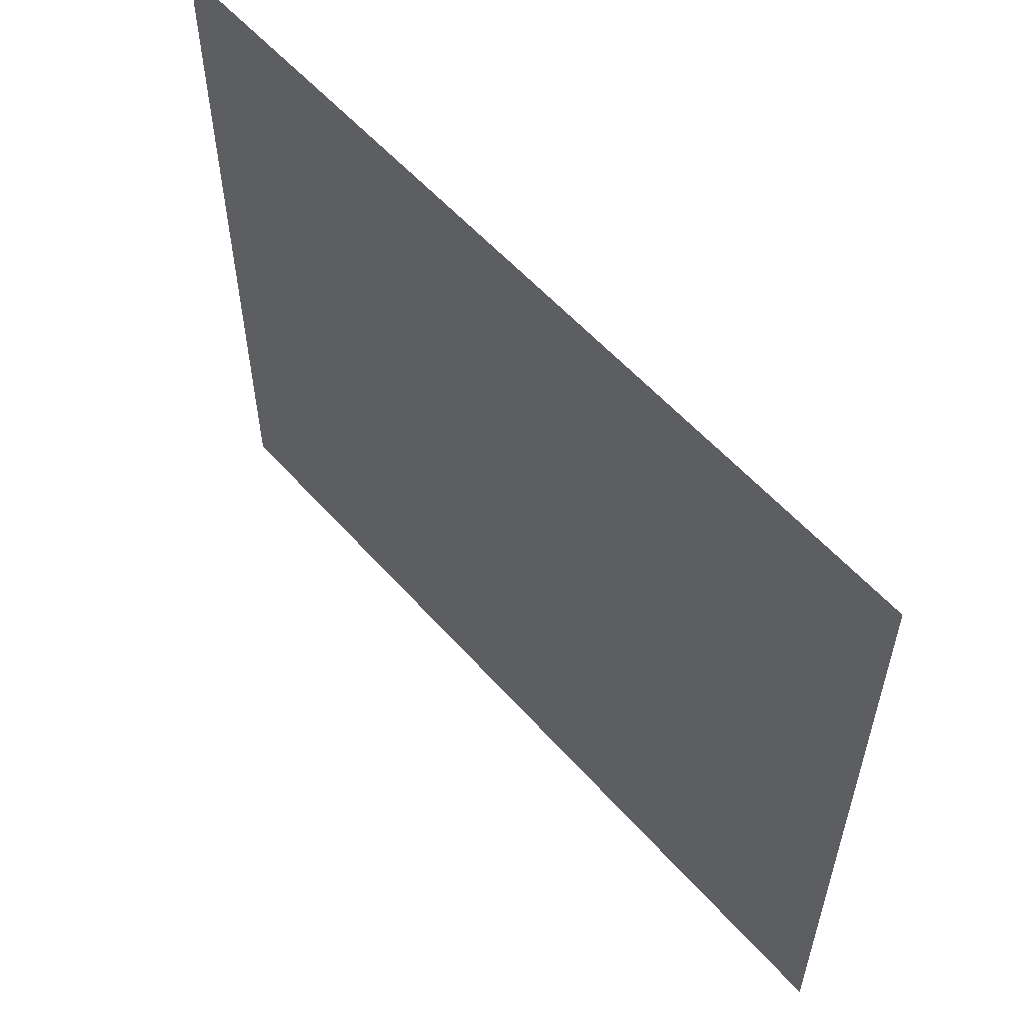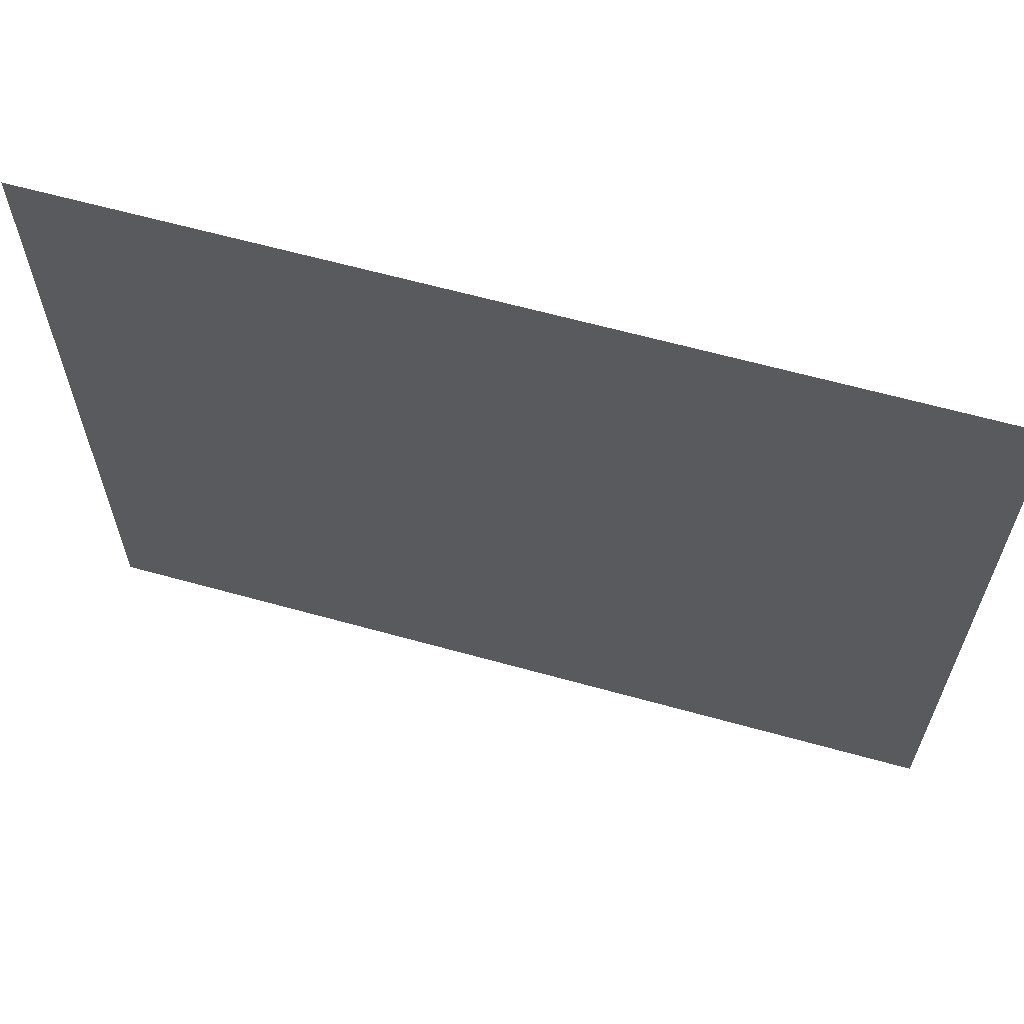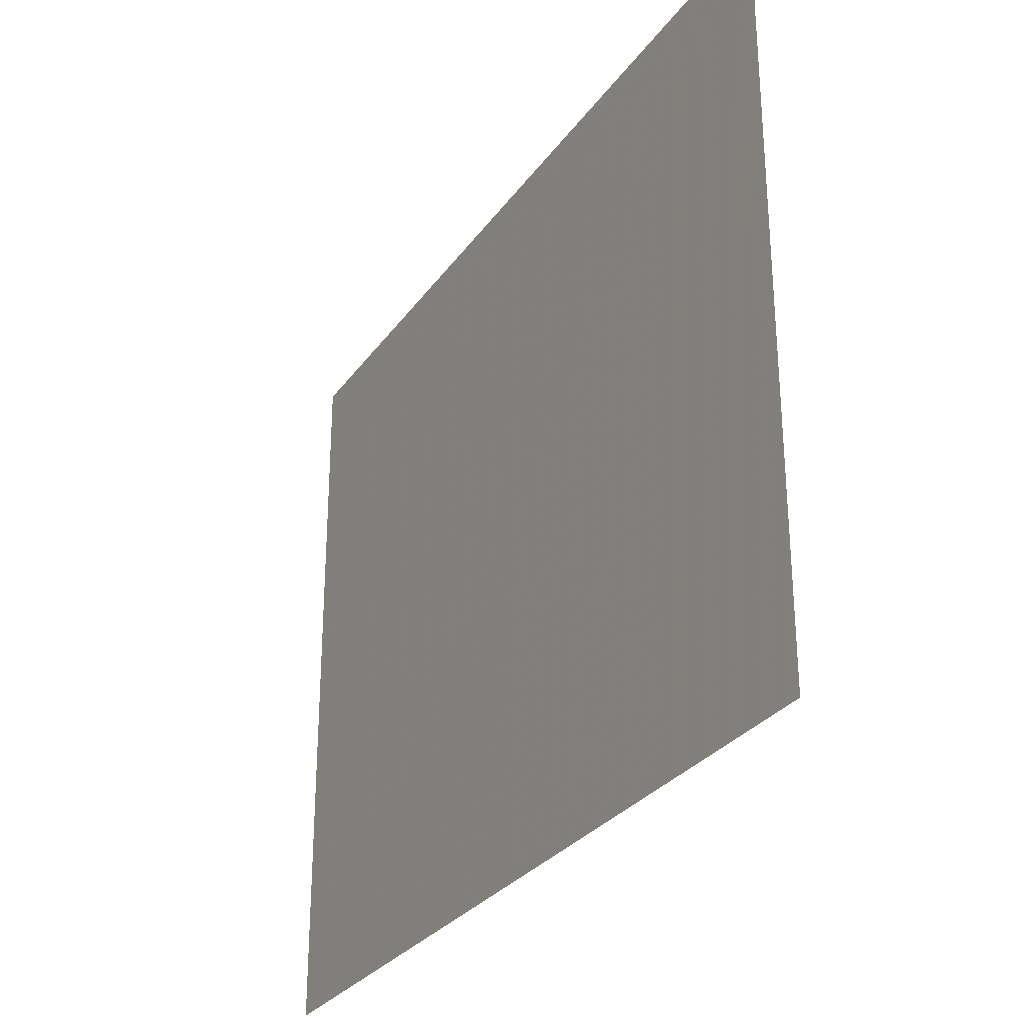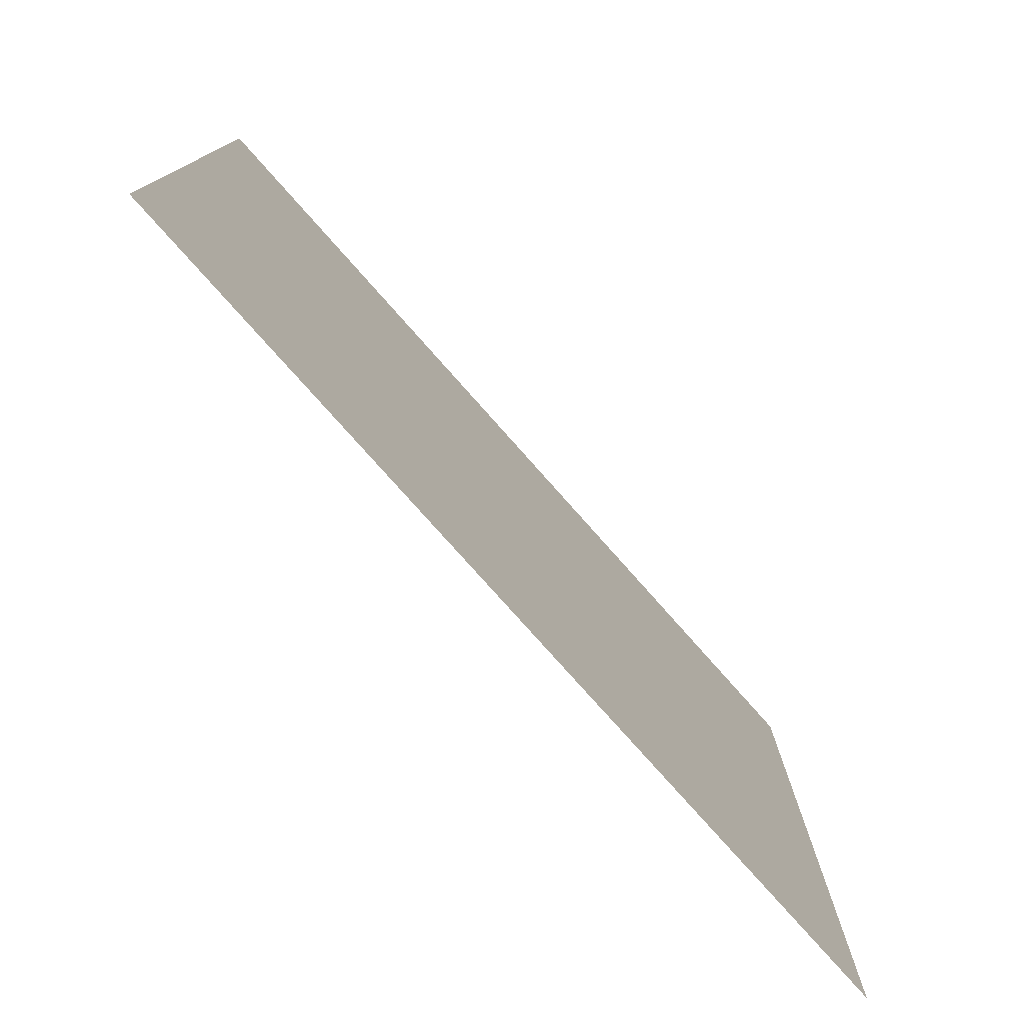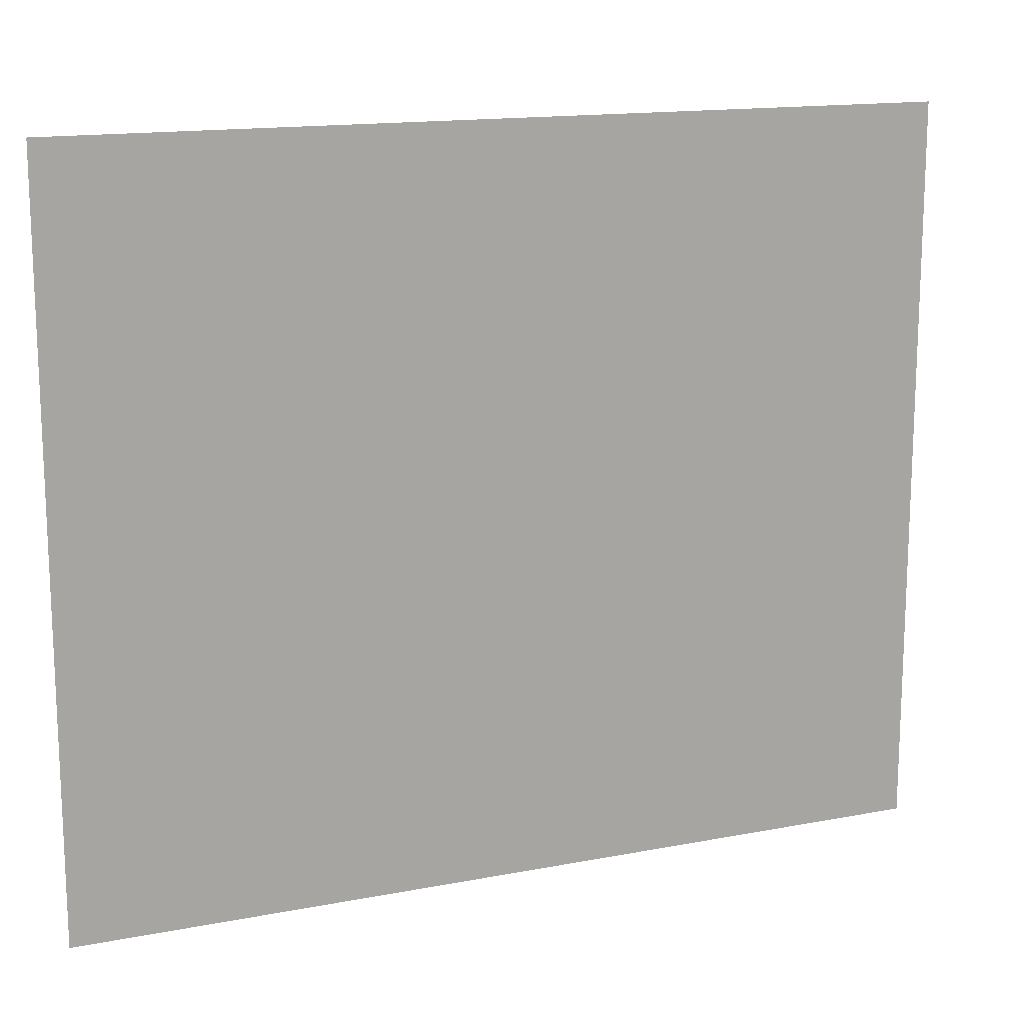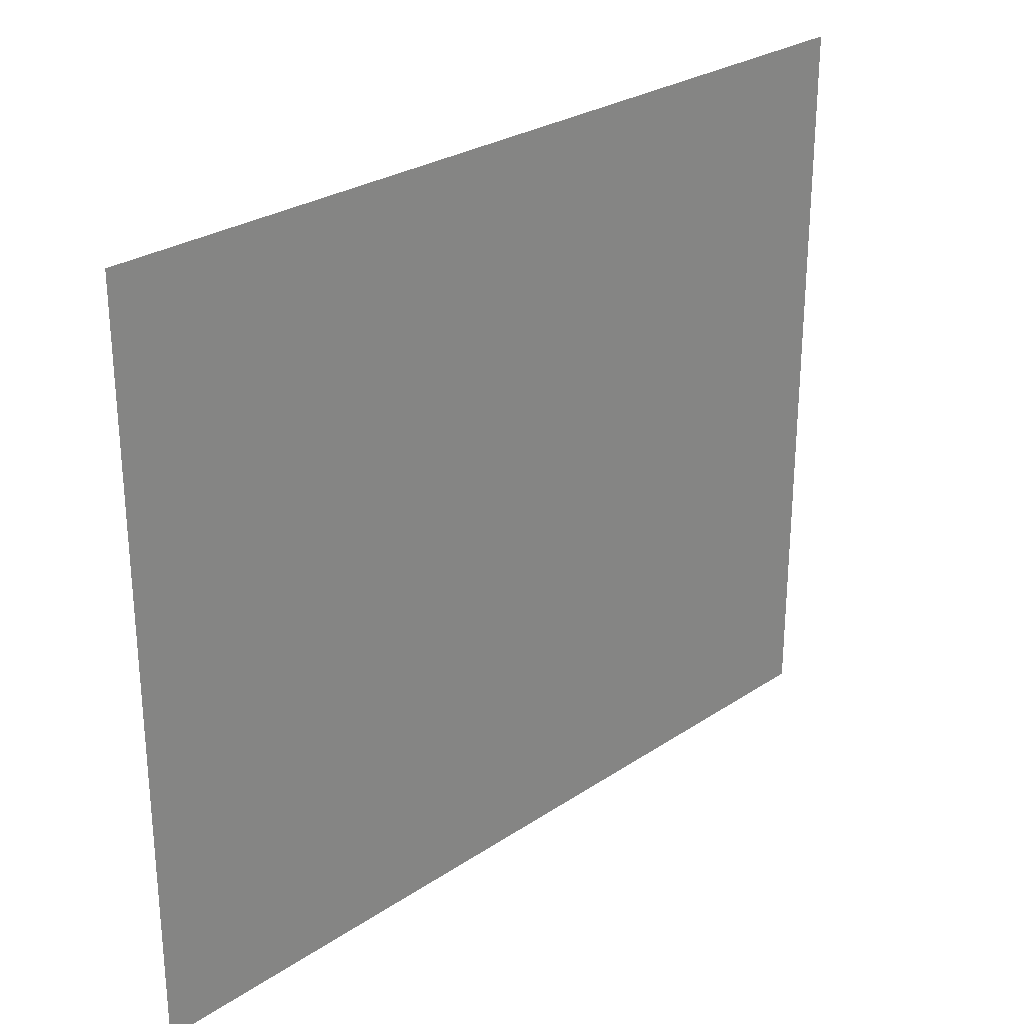
<metadata>
{"format":"obj","ext":"obj","renderer":"f3d","projection":"perspective","resolution":1024,"background":"white","views":[{"elev":56.8,"azim":-130.9,"up":"+Y"},{"elev":63.1,"azim":-164.3,"up":"+Y"},{"elev":-29.1,"azim":61.6,"up":"+Y"},{"elev":-77.7,"azim":131.6,"up":"+Y"},{"elev":15.0,"azim":-22.5,"up":"+Y"},{"elev":27.3,"azim":-45.7,"up":"+Y"}]}
</metadata>
<code>
g [nose] nose
v 0.125 -0.105 0
v 0.125 0.105 0
v -0.125 0.105 0
v -0.125 -0.105 0
g [nose] nose_0
f 1 4 2
f 2 4 3

</code>
